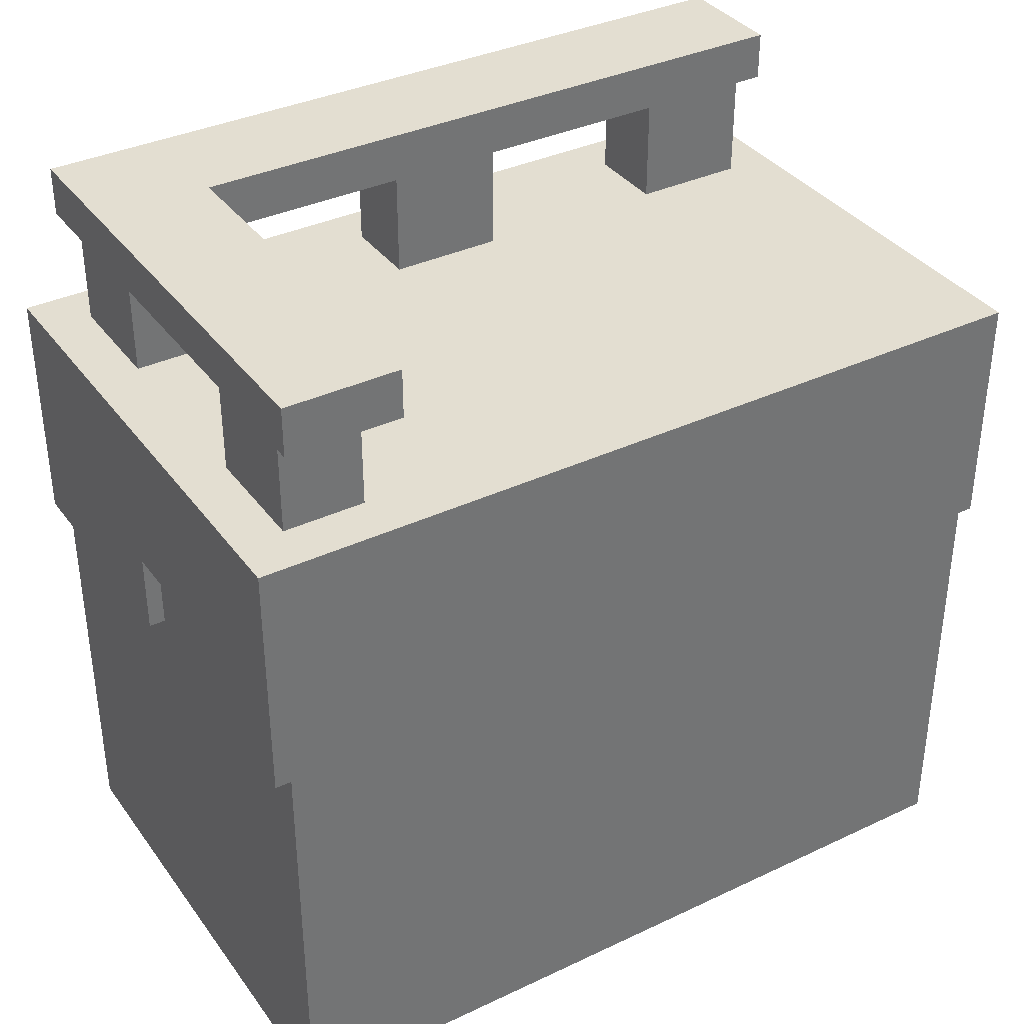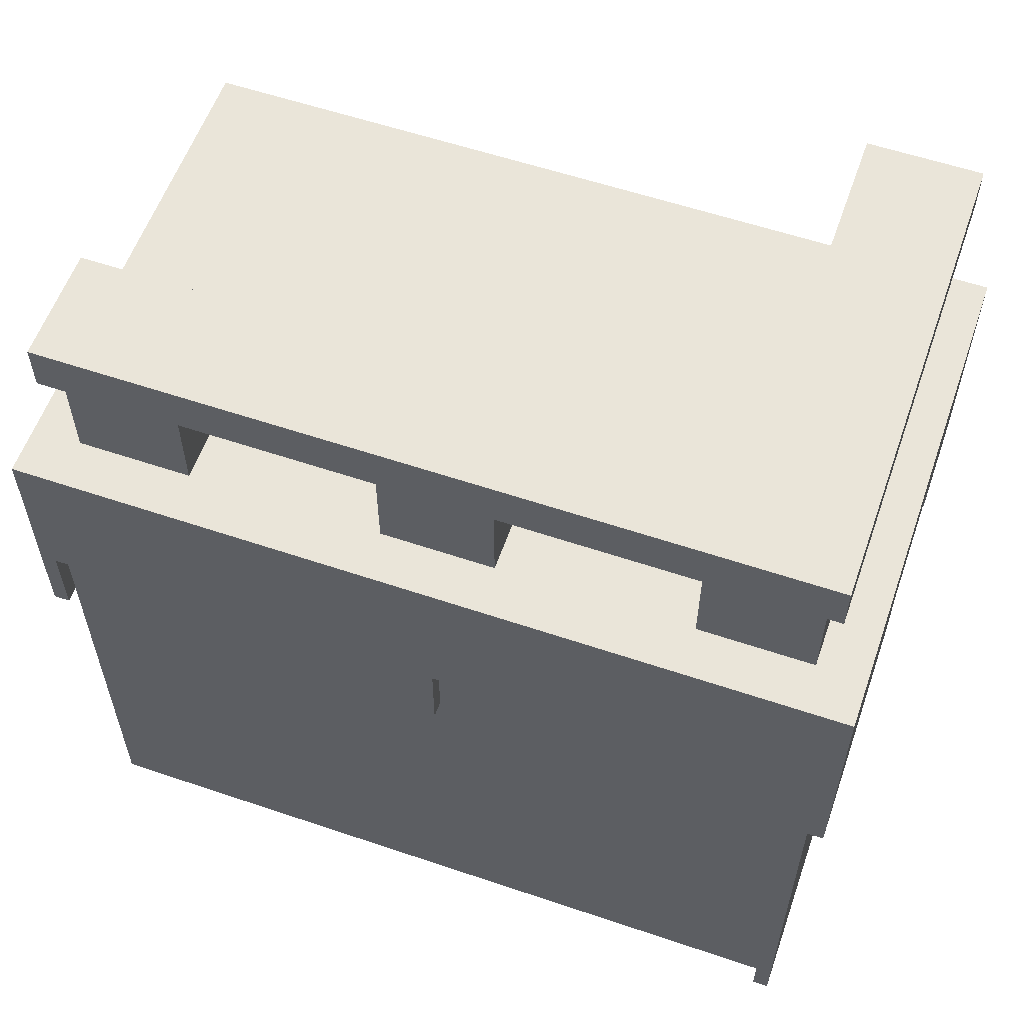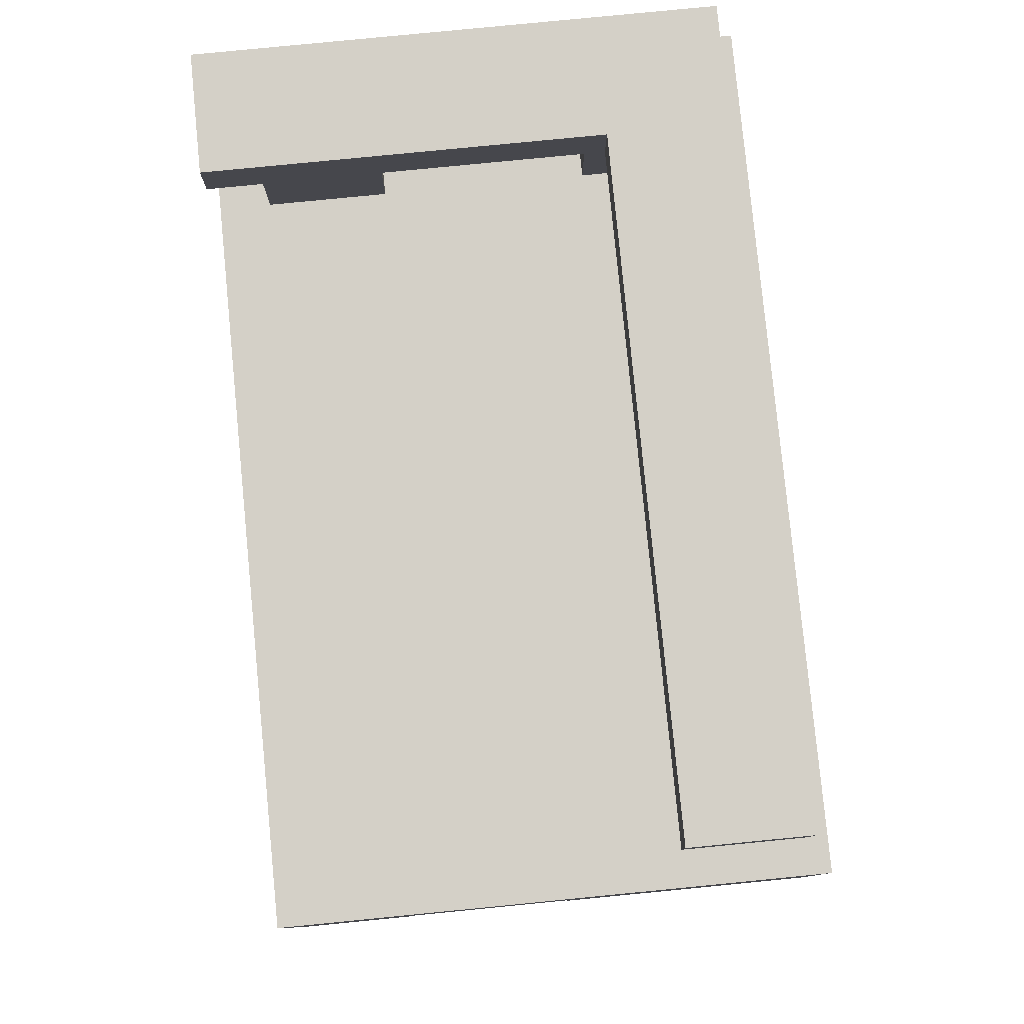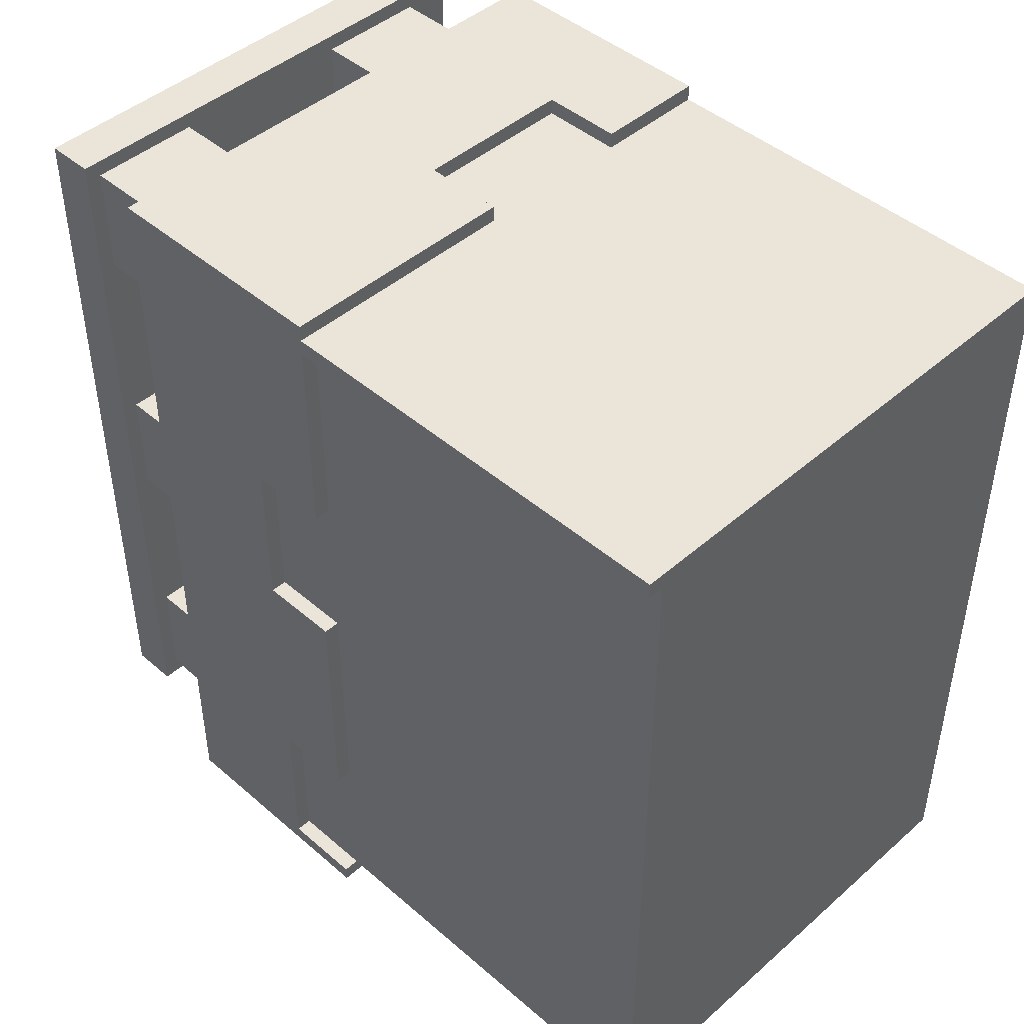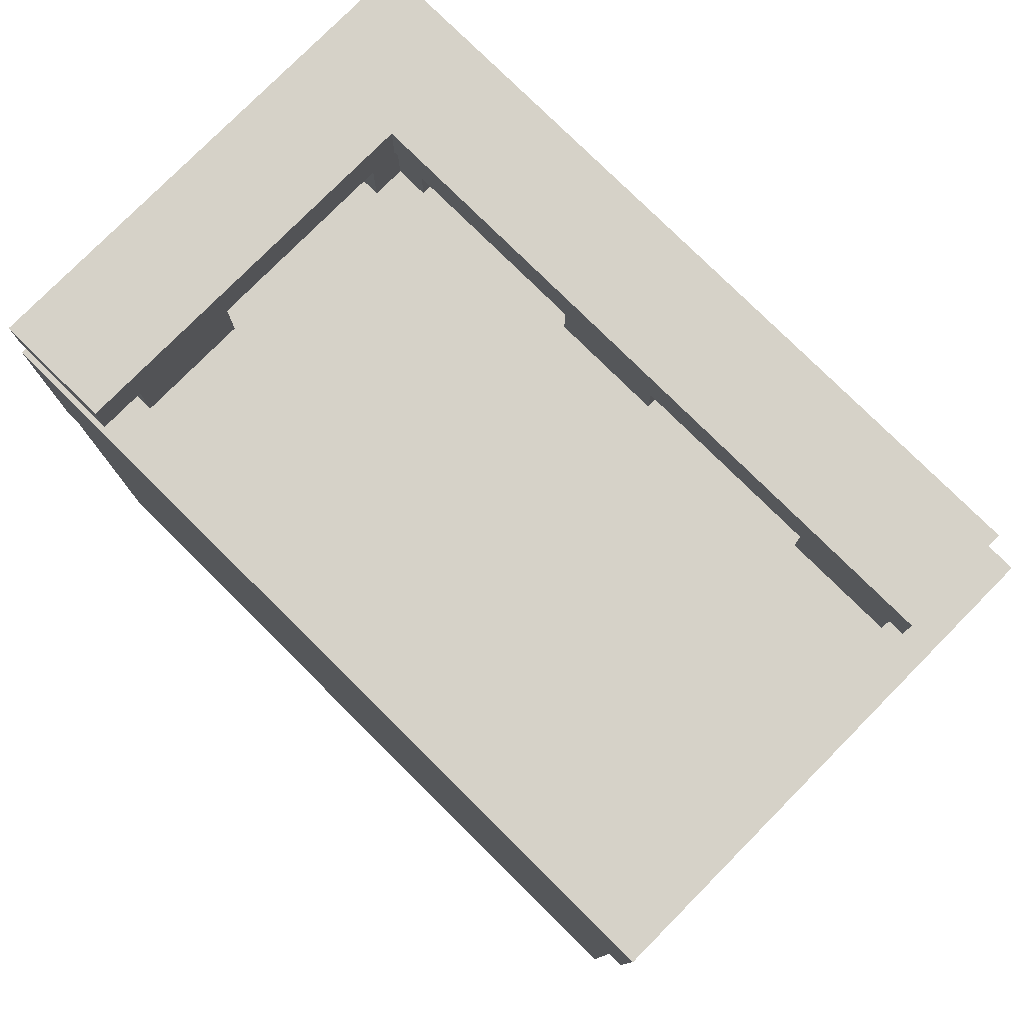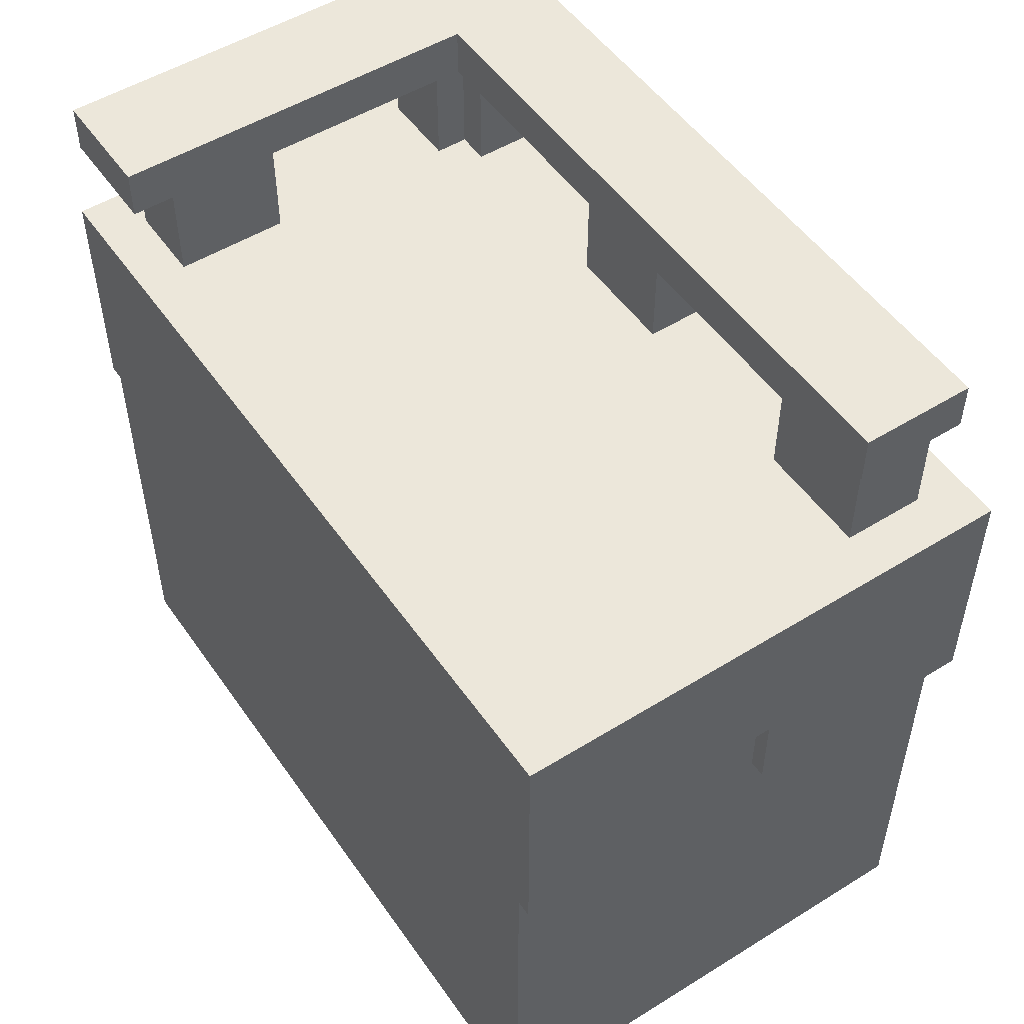
<metadata>
{"format":"obj","ext":"obj","renderer":"f3d","projection":"perspective","resolution":1024,"background":"white","views":[{"elev":36.3,"azim":58.4,"up":"+Y"},{"elev":58.1,"azim":-70.7,"up":"+Y"},{"elev":80.0,"azim":174.4,"up":"+Y"},{"elev":45.3,"azim":-45.2,"up":"+Z"},{"elev":78.3,"azim":134.7,"up":"+Y"},{"elev":51.5,"azim":146.1,"up":"+Y"}]}
</metadata>
<code>
g BackGround_Snow_InBossTemple_Terrain-6
v 31 -39 -8
v 31 -39 -9
v 31 -13 -7
v 31 -13 -8
v 31 -13 -9
v 31 -13 -22
v 31 -13 -32
v 31 -13 -47
v 31 -13 -57
v 31 -13 -58
v 31 -8 -22
v 31 -8 -32
v 31 -8 -47
v 31 -8 -57
v 31 2 -7
v 31 2 -58
v 32 -39 -9
v 32 -39 -57
v 32 -13 -9
v 32 -13 -22
v 32 -13 -32
v 32 -13 -47
v 32 -13 -57
v 32 -8 -22
v 32 -8 -32
v 32 -8 -47
v 32 -8 -57
v 33 9 -9
v 33 9 -56
v 33 12 -9
v 33 12 -56
v 34 2 -10
v 34 2 -17
v 34 2 -29
v 34 2 -36
v 34 2 -48
v 34 2 -55
v 34 9 -10
v 34 9 -17
v 34 9 -29
v 34 9 -36
v 34 9 -48
v 34 9 -55
v 53 2 -10
v 53 2 -15
v 53 9 -10
v 53 9 -15
v 56 -13 -7
v 56 -13 -8
v 56 -13 -57
v 56 -13 -58
v 56 -8 -7
v 56 -8 -8
v 56 -8 -57
v 56 -8 -58
v 39 2 -15
v 39 2 -17
v 39 2 -29
v 39 2 -36
v 39 2 -48
v 39 2 -55
v 39 9 -15
v 39 9 -16
v 39 9 -17
v 39 9 -29
v 39 9 -36
v 39 9 -48
v 39 9 -55
v 40 9 -16
v 40 9 -56
v 40 12 -16
v 40 12 -56
v 41 2 -10
v 41 2 -15
v 41 9 -10
v 41 9 -15
v 46 -13 -7
v 46 -13 -8
v 46 -13 -57
v 46 -13 -58
v 46 -8 -7
v 46 -8 -8
v 46 -8 -57
v 46 -8 -58
v 60 2 -10
v 60 2 -15
v 60 9 -10
v 60 9 -15
v 63 -39 -8
v 63 -39 -57
v 63 -38 -9
v 63 -38 -56
v 63 -13 -7
v 63 -13 -8
v 63 -13 -9
v 63 -13 -56
v 63 -13 -57
v 63 -13 -58
v 63 2 -7
v 63 2 -58
v 63 9 -9
v 63 9 -16
v 63 12 -9
v 63 12 -16
v 31 -13 -7
v 31 2 -7
v 46 -13 -7
v 46 -8 -7
v 56 -13 -7
v 56 -8 -7
v 63 -13 -7
v 63 2 -7
v 31 -39 -8
v 31 -13 -8
v 46 -13 -8
v 46 -8 -8
v 56 -13 -8
v 56 -8 -8
v 63 -39 -8
v 63 -13 -8
v 33 9 -9
v 33 12 -9
v 63 9 -9
v 63 12 -9
v 34 2 -10
v 34 9 -10
v 41 2 -10
v 41 9 -10
v 53 2 -10
v 53 9 -10
v 60 2 -10
v 60 9 -10
v 34 2 -29
v 34 9 -29
v 39 2 -29
v 39 9 -29
v 31 -13 -32
v 31 -8 -32
v 32 -13 -32
v 32 -8 -32
v 34 2 -48
v 34 9 -48
v 39 2 -48
v 39 9 -48
v 31 -13 -57
v 31 -8 -57
v 32 -13 -57
v 32 -8 -57
v 31 -39 -9
v 31 -13 -9
v 32 -39 -9
v 32 -13 -9
v 39 2 -15
v 39 9 -15
v 40 9 -15
v 41 2 -15
v 41 9 -15
v 53 2 -15
v 53 9 -15
v 60 2 -15
v 60 9 -15
v 40 9 -16
v 40 12 -16
v 63 9 -16
v 63 12 -16
v 34 2 -17
v 34 9 -17
v 39 2 -17
v 39 9 -17
v 31 -13 -22
v 31 -8 -22
v 32 -13 -22
v 32 -8 -22
v 34 2 -36
v 34 9 -36
v 39 2 -36
v 39 9 -36
v 31 -13 -47
v 31 -8 -47
v 32 -13 -47
v 32 -8 -47
v 34 2 -55
v 34 9 -55
v 39 2 -55
v 39 9 -55
v 33 9 -56
v 33 12 -56
v 40 9 -56
v 40 12 -56
v 32 -39 -57
v 32 -13 -57
v 46 -13 -57
v 46 -8 -57
v 56 -13 -57
v 56 -8 -57
v 63 -39 -57
v 63 -13 -57
v 31 -13 -58
v 31 2 -58
v 46 -13 -58
v 46 -8 -58
v 56 -13 -58
v 56 -8 -58
v 63 -13 -58
v 63 2 -58
v 31 -39 -8
v 63 -39 -8
v 31 -39 -9
v 32 -39 -9
v 32 -39 -57
v 63 -39 -57
v 31 -13 -7
v 46 -13 -7
v 56 -13 -7
v 63 -13 -7
v 31 -13 -8
v 46 -13 -8
v 56 -13 -8
v 63 -13 -8
v 31 -13 -9
v 32 -13 -9
v 31 -13 -22
v 32 -13 -22
v 31 -13 -32
v 32 -13 -32
v 31 -13 -47
v 32 -13 -47
v 31 -13 -57
v 32 -13 -57
v 46 -13 -57
v 56 -13 -57
v 63 -13 -57
v 31 -13 -58
v 46 -13 -58
v 56 -13 -58
v 63 -13 -58
v 46 -8 -7
v 56 -8 -7
v 46 -8 -8
v 56 -8 -8
v 31 -8 -22
v 32 -8 -22
v 31 -8 -32
v 32 -8 -32
v 31 -8 -47
v 32 -8 -47
v 31 -8 -57
v 32 -8 -57
v 46 -8 -57
v 56 -8 -57
v 46 -8 -58
v 56 -8 -58
v 33 9 -9
v 63 9 -9
v 34 9 -10
v 41 9 -10
v 53 9 -10
v 60 9 -10
v 62 9 -10
v 39 9 -15
v 40 9 -15
v 41 9 -15
v 53 9 -15
v 60 9 -15
v 62 9 -15
v 39 9 -16
v 40 9 -16
v 63 9 -16
v 34 9 -17
v 39 9 -17
v 34 9 -29
v 39 9 -29
v 34 9 -36
v 39 9 -36
v 34 9 -48
v 39 9 -48
v 34 9 -55
v 39 9 -55
v 33 9 -56
v 40 9 -56
v 31 2 -7
v 63 2 -7
v 34 2 -10
v 41 2 -10
v 53 2 -10
v 60 2 -10
v 39 2 -15
v 41 2 -15
v 53 2 -15
v 60 2 -15
v 34 2 -17
v 39 2 -17
v 34 2 -29
v 39 2 -29
v 34 2 -36
v 39 2 -36
v 34 2 -48
v 39 2 -48
v 34 2 -55
v 39 2 -55
v 31 2 -58
v 63 2 -58
v 33 12 -9
v 63 12 -9
v 40 12 -16
v 63 12 -16
v 33 12 -56
v 40 12 -56
f 4 2 1
f 5 2 4
f 11 4 3
f 11 5 4
f 11 6 5
f 12 8 7
f 13 8 12
f 14 10 9
f 15 13 12
f 15 14 13
f 15 11 3
f 15 12 11
f 16 10 14
f 16 14 15
f 19 18 17
f 20 18 19
f 21 18 20
f 22 18 21
f 23 18 22
f 24 21 20
f 25 21 24
f 26 23 22
f 27 23 26
f 30 29 28
f 31 29 30
f 38 33 32
f 39 33 38
f 40 35 34
f 41 35 40
f 42 37 36
f 43 37 42
f 46 45 44
f 47 45 46
f 52 49 48
f 53 49 52
f 54 51 50
f 55 51 54
f 56 57 62
f 62 57 63
f 63 57 64
f 58 59 65
f 65 59 66
f 60 61 67
f 67 61 68
f 69 70 71
f 71 70 72
f 73 74 75
f 75 74 76
f 77 78 81
f 81 78 82
f 79 80 83
f 83 80 84
f 85 86 87
f 87 86 88
f 89 90 91
f 91 90 92
f 89 91 94
f 91 92 95
f 94 91 95
f 92 90 96
f 95 92 96
f 96 90 97
f 94 95 99
f 97 98 99
f 96 97 99
f 95 96 99
f 93 94 99
f 99 98 100
f 101 102 103
f 103 102 104
f 107 106 105
f 108 106 107
f 110 106 108
f 111 110 109
f 112 106 110
f 112 110 111
f 115 114 113
f 117 115 113
f 117 116 115
f 118 116 117
f 119 117 113
f 120 117 119
f 123 122 121
f 124 122 123
f 127 126 125
f 128 126 127
f 131 130 129
f 132 130 131
f 135 134 133
f 136 134 135
f 139 138 137
f 140 138 139
f 143 142 141
f 144 142 143
f 147 146 145
f 148 146 147
f 149 150 151
f 151 150 152
f 153 154 155
f 153 155 156
f 156 155 157
f 158 159 160
f 160 159 161
f 162 163 164
f 164 163 165
f 166 167 168
f 168 167 169
f 170 171 172
f 172 171 173
f 174 175 176
f 176 175 177
f 178 179 180
f 180 179 181
f 182 183 184
f 184 183 185
f 186 187 188
f 188 187 189
f 190 191 192
f 190 192 194
f 192 193 194
f 194 193 195
f 190 194 196
f 196 194 197
f 198 199 200
f 200 199 201
f 201 199 203
f 202 203 204
f 203 199 205
f 204 203 205
f 208 207 206
f 209 207 208
f 210 207 209
f 211 207 210
f 216 213 212
f 217 213 216
f 218 215 214
f 219 215 218
f 222 221 220
f 223 221 222
f 226 225 224
f 227 225 226
f 233 229 228
f 233 230 229
f 234 230 233
f 235 232 231
f 236 232 235
f 239 238 237
f 240 238 239
f 243 242 241
f 244 242 243
f 247 246 245
f 248 246 247
f 251 250 249
f 252 250 251
f 255 254 253
f 256 254 255
f 257 254 256
f 258 254 257
f 259 254 258
f 262 257 256
f 263 257 262
f 264 259 258
f 265 254 259
f 265 259 264
f 266 261 260
f 267 264 263
f 267 261 266
f 267 263 262
f 267 265 264
f 267 262 261
f 268 254 265
f 268 265 267
f 269 255 253
f 270 267 266
f 271 269 253
f 271 270 269
f 272 267 270
f 272 270 271
f 273 271 253
f 274 267 272
f 275 273 253
f 275 274 273
f 276 267 274
f 276 274 275
f 277 275 253
f 278 267 276
f 279 277 253
f 279 278 277
f 280 267 278
f 280 278 279
f 281 282 283
f 283 282 284
f 284 282 285
f 285 282 286
f 284 285 288
f 288 285 289
f 286 282 290
f 281 283 291
f 289 290 292
f 288 289 292
f 287 288 292
f 281 291 293
f 291 292 293
f 292 290 294
f 293 292 294
f 281 293 295
f 294 290 296
f 281 295 297
f 295 296 297
f 296 290 298
f 297 296 298
f 281 297 299
f 298 290 300
f 281 299 301
f 299 300 301
f 300 290 302
f 301 300 302
f 290 282 302
f 303 304 305
f 305 304 306
f 303 305 307
f 307 305 308

</code>
